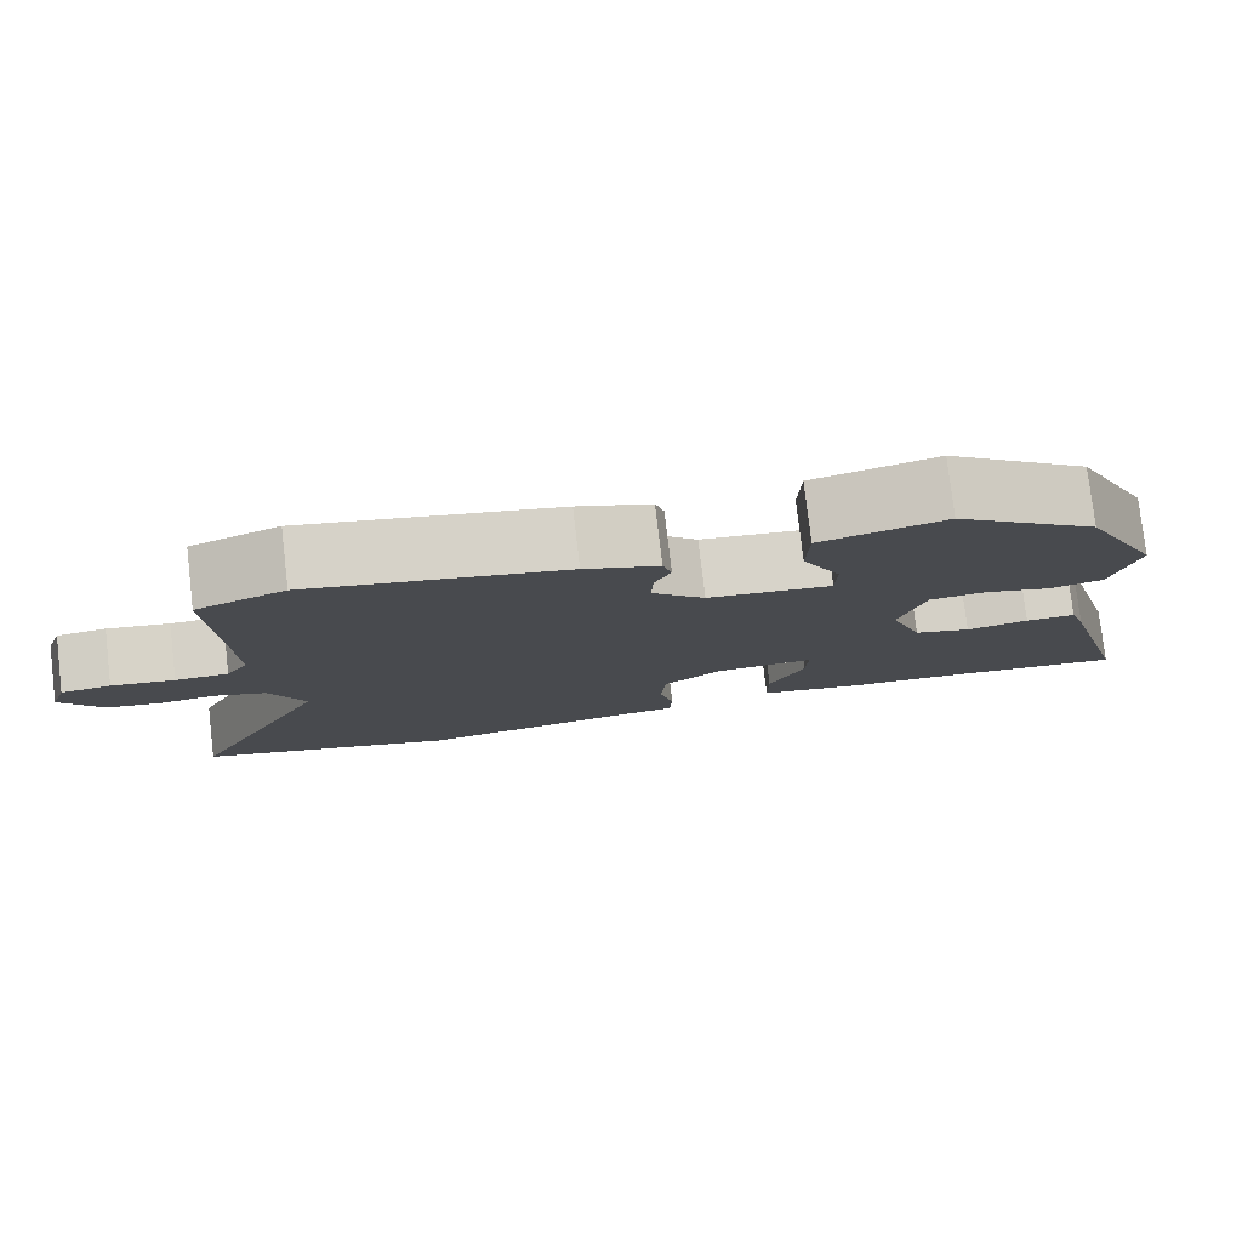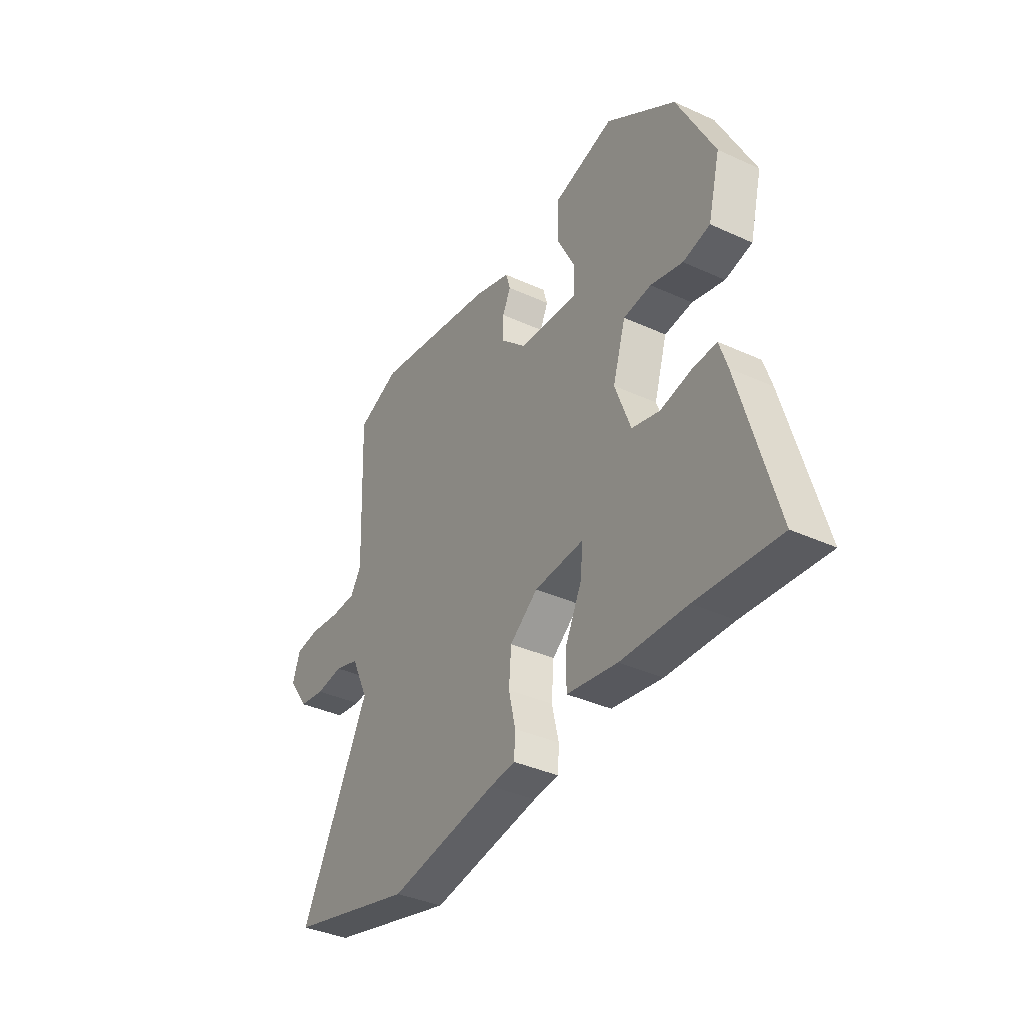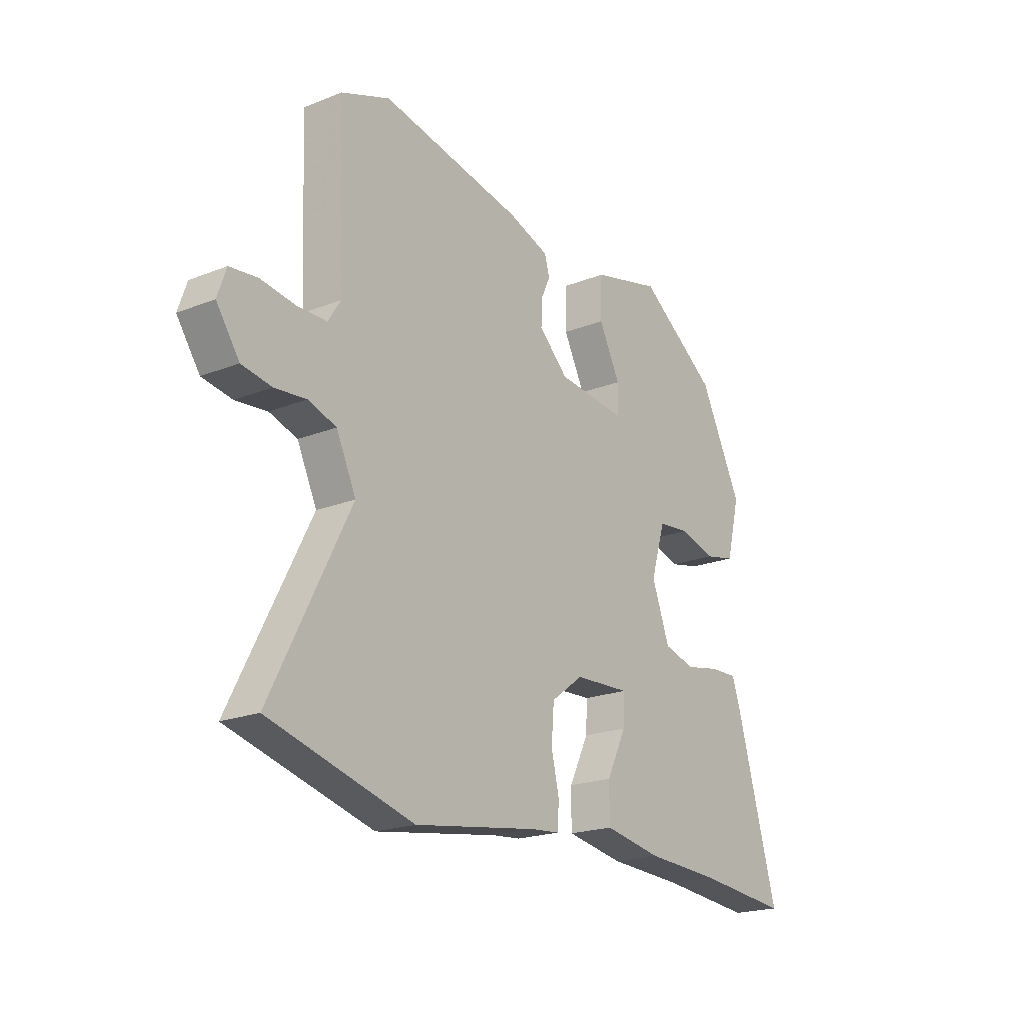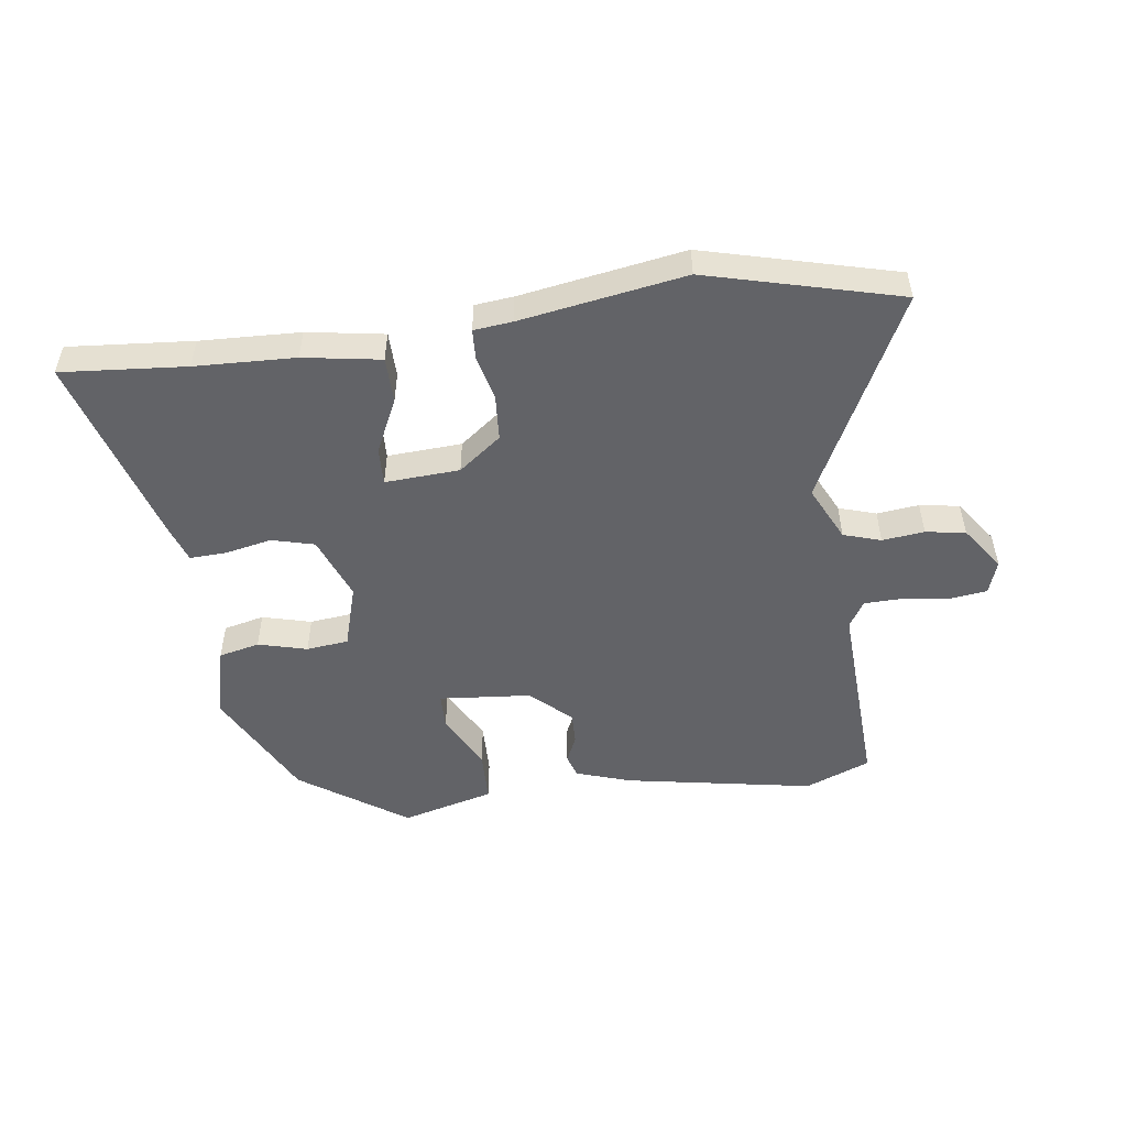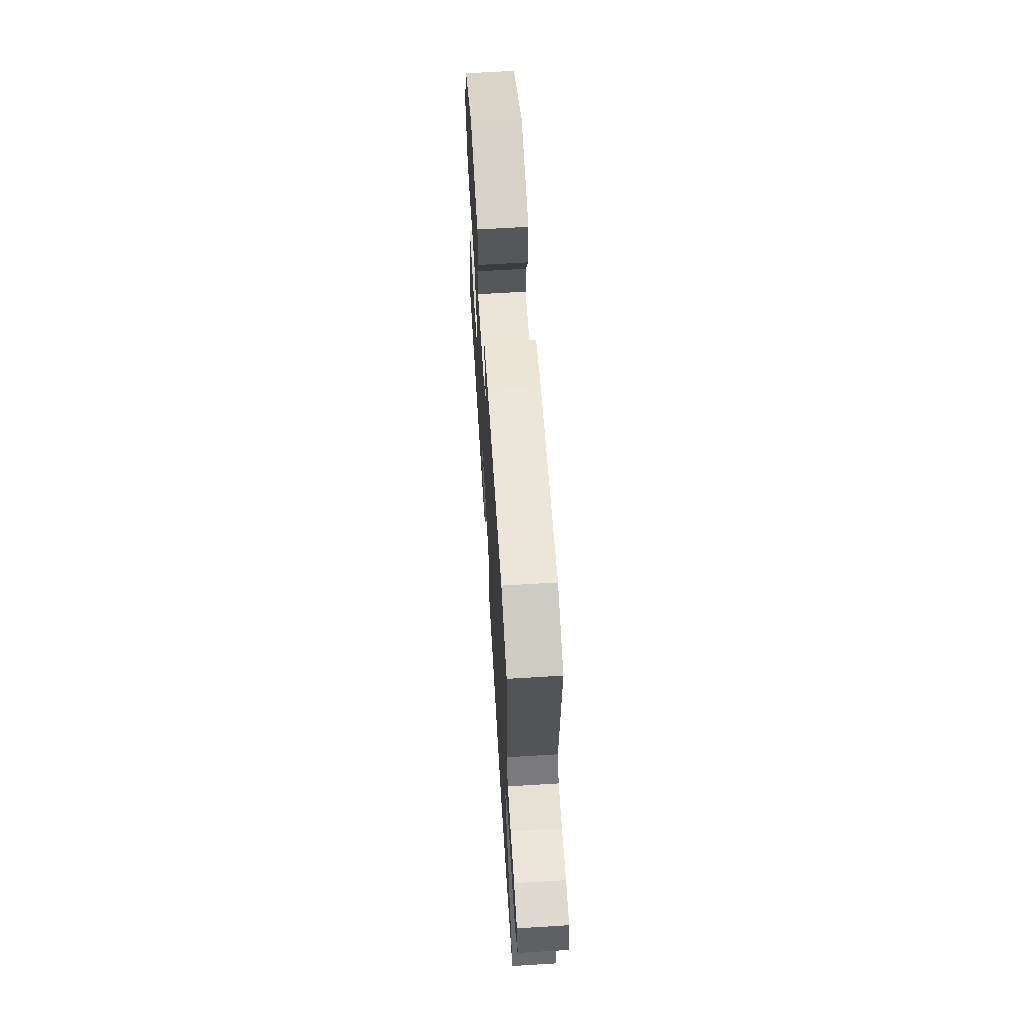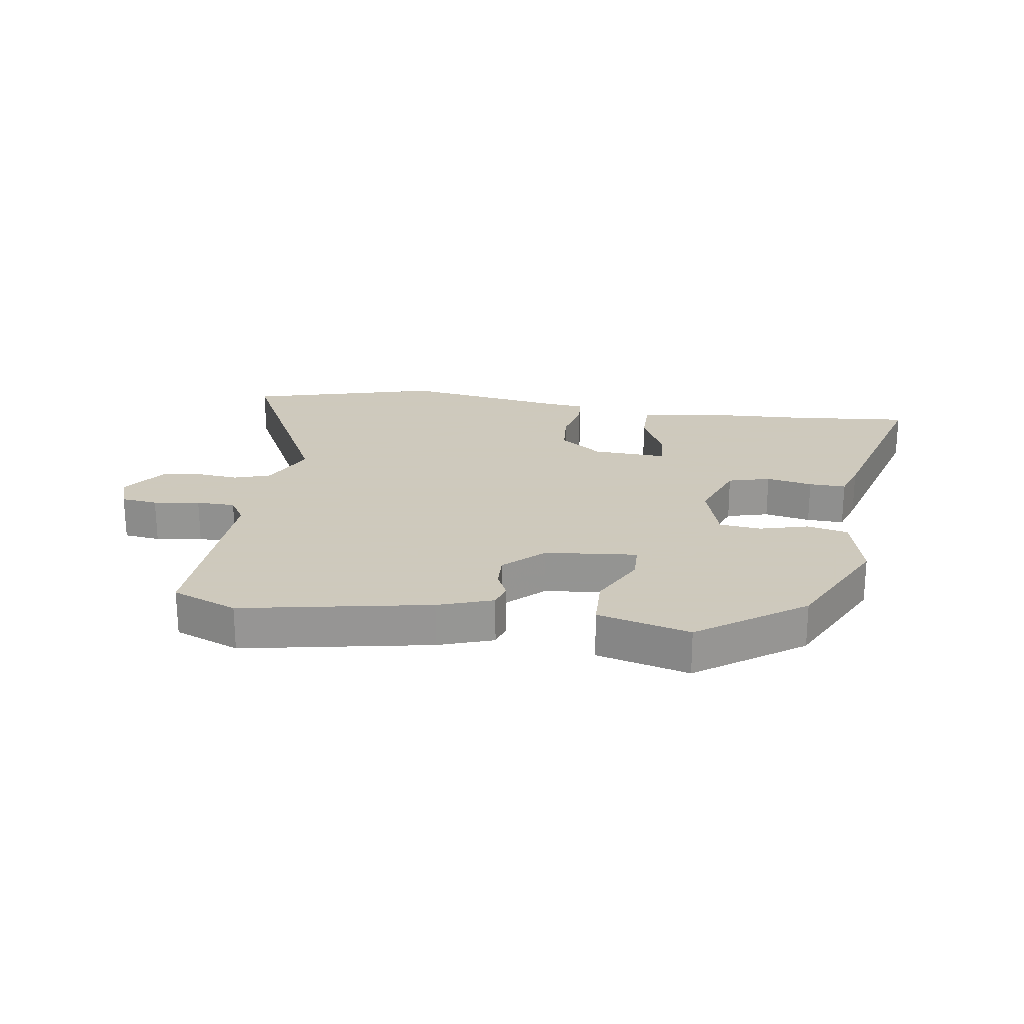
<metadata>
{"format":"obj","ext":"obj","renderer":"f3d","projection":"perspective","resolution":1024,"background":"white","views":[{"elev":78.4,"azim":-6.7,"up":"+Z"},{"elev":-37.6,"azim":59.7,"up":"+Z"},{"elev":-20.4,"azim":-54.1,"up":"+Z"},{"elev":-51.0,"azim":-171.7,"up":"+Y"},{"elev":64.2,"azim":-93.5,"up":"+Z"},{"elev":22.6,"azim":8.7,"up":"+Y"}]}
</metadata>
<code>
v 0.452 0.07 0.381
v 0.545 0.07 0.195
v 0.515 0.07 0.077
v 0.448 0.07 0.062
v 0.368 0.07 0.084
v 0.299 0.07 0.077
v 0.267 0.07 -0.027
v 0.306 0.07 -0.132
v 0.375 0.07 -0.151
v 0.451 0.07 -0.136
v 0.512 0.07 -0.134
v 0.532 0.07 -0.195
v 0.621 0.07 -0.511
v 0.417 0.07 -0.492
v 0.253 0.07 -0.484
v 0.127 0.07 -0.462
v 0.127 0.07 -0.387
v 0.17 0.07 -0.299
v 0.173 0.07 -0.238
v 0.051 0.07 -0.244
v -0.019 0.07 -0.296
v -0.025 0.07 -0.37
v -0.008 0.07 -0.443
v -0.011 0.07 -0.494
v -0.074 0.07 -0.5
v -0.344 0.07 -0.542
v -0.658 0.07 -0.457
v -0.486 0.07 -0.121
v -0.529 0.07 -0.03
v -0.59 0.07 -0.01
v -0.659 0.07 -0.017
v -0.724 0.07 -0.006
v -0.774 0.07 0.066
v -0.755 0.07 0.121
v -0.695 0.07 0.128
v -0.619 0.07 0.117
v -0.555 0.07 0.118
v -0.528 0.07 0.161
v -0.541 0.07 0.484
v -0.434 0.07 0.526
v -0.125 0.07 0.467
v -0.035 0.07 0.436
v -0.024 0.07 0.398
v -0.044 0.07 0.355
v -0.046 0.07 0.302
v 0.018 0.07 0.241
v 0.169 0.07 0.226
v 0.171 0.07 0.286
v 0.124 0.07 0.378
v 0.127 0.07 0.464
v 0.279 0.07 0.503
v 0.452 0 0.381
v 0.545 0 0.195
v 0.515 0 0.077
v 0.448 0 0.062
v 0.368 0 0.084
v 0.299 0 0.077
v 0.267 0 -0.027
v 0.306 0 -0.132
v 0.375 0 -0.151
v 0.451 0 -0.136
v 0.512 0 -0.134
v 0.532 0 -0.195
v 0.621 0 -0.511
v 0.417 0 -0.492
v 0.253 0 -0.484
v 0.127 0 -0.462
v 0.127 0 -0.387
v 0.17 0 -0.299
v 0.173 0 -0.238
v 0.051 0 -0.244
v -0.019 0 -0.296
v -0.025 0 -0.37
v -0.008 0 -0.443
v -0.011 0 -0.494
v -0.074 0 -0.5
v -0.344 0 -0.542
v -0.658 0 -0.457
v -0.486 0 -0.121
v -0.529 0 -0.03
v -0.59 0 -0.01
v -0.659 0 -0.017
v -0.724 0 -0.006
v -0.774 0 0.066
v -0.755 0 0.121
v -0.695 0 0.128
v -0.619 0 0.117
v -0.555 0 0.118
v -0.528 0 0.161
v -0.541 0 0.484
v -0.434 0 0.526
v -0.125 0 0.467
v -0.035 0 0.436
v -0.024 0 0.398
v -0.044 0 0.355
v -0.046 0 0.302
v 0.018 0 0.241
v 0.169 0 0.226
v 0.171 0 0.286
v 0.124 0 0.378
v 0.127 0 0.464
v 0.279 0 0.503
f 3 4 5
f 2 3 5
f 1 2 5
f 51 1 5
f 50 51 5
f 49 50 5
f 48 49 5
f 47 48 5 6
f 46 47 6 7
f 45 46 7 8
f 42 43 44
f 41 42 44
f 40 41 44
f 39 40 44
f 38 39 44
f 37 38 44 45
f 34 35 36
f 33 34 36
f 32 33 36
f 31 32 36
f 30 31 36
f 29 30 36 37
f 37 45 8
f 29 37 8
f 28 29 8
f 25 26 27 28
f 24 25 28
f 23 24 28
f 22 23 28
f 16 17 18
f 15 16 18
f 14 15 18
f 14 18 19
f 13 14 19
f 12 13 19
f 11 12 19
f 10 11 19
f 9 10 19
f 8 9 19 20
f 21 22 28
f 20 21 28
f 8 20 28
f 56 55 54
f 56 54 53
f 56 53 52
f 56 52 102
f 56 102 101
f 56 101 100
f 56 100 99
f 57 56 99 98
f 58 57 98 97
f 59 58 97 96
f 95 94 93
f 95 93 92
f 95 92 91
f 95 91 90
f 95 90 89
f 96 95 89 88
f 87 86 85
f 87 85 84
f 87 84 83
f 87 83 82
f 87 82 81
f 88 87 81 80
f 59 96 88
f 59 88 80
f 59 80 79
f 79 78 77 76
f 79 76 75
f 79 75 74
f 79 74 73
f 69 68 67
f 69 67 66
f 69 66 65
f 70 69 65
f 70 65 64
f 70 64 63
f 70 63 62
f 70 62 61
f 70 61 60
f 71 70 60 59
f 79 73 72
f 79 72 71
f 79 71 59
f 1 52 53 2
f 2 53 54 3
f 3 54 55 4
f 4 55 56 5
f 5 56 57 6
f 6 57 58 7
f 7 58 59 8
f 8 59 60 9
f 9 60 61 10
f 10 61 62 11
f 11 62 63 12
f 12 63 64 13
f 13 64 65 14
f 14 65 66 15
f 15 66 67 16
f 16 67 68 17
f 17 68 69 18
f 18 69 70 19
f 19 70 71 20
f 20 71 72 21
f 21 72 73 22
f 22 73 74 23
f 23 74 75 24
f 24 75 76 25
f 25 76 77 26
f 26 77 78 27
f 27 78 79 28
f 28 79 80 29
f 29 80 81 30
f 30 81 82 31
f 31 82 83 32
f 32 83 84 33
f 33 84 85 34
f 34 85 86 35
f 35 86 87 36
f 36 87 88 37
f 37 88 89 38
f 38 89 90 39
f 39 90 91 40
f 40 91 92 41
f 41 92 93 42
f 42 93 94 43
f 43 94 95 44
f 44 95 96 45
f 45 96 97 46
f 46 97 98 47
f 47 98 99 48
f 48 99 100 49
f 49 100 101 50
f 50 101 102 51
f 51 102 52 1

</code>
